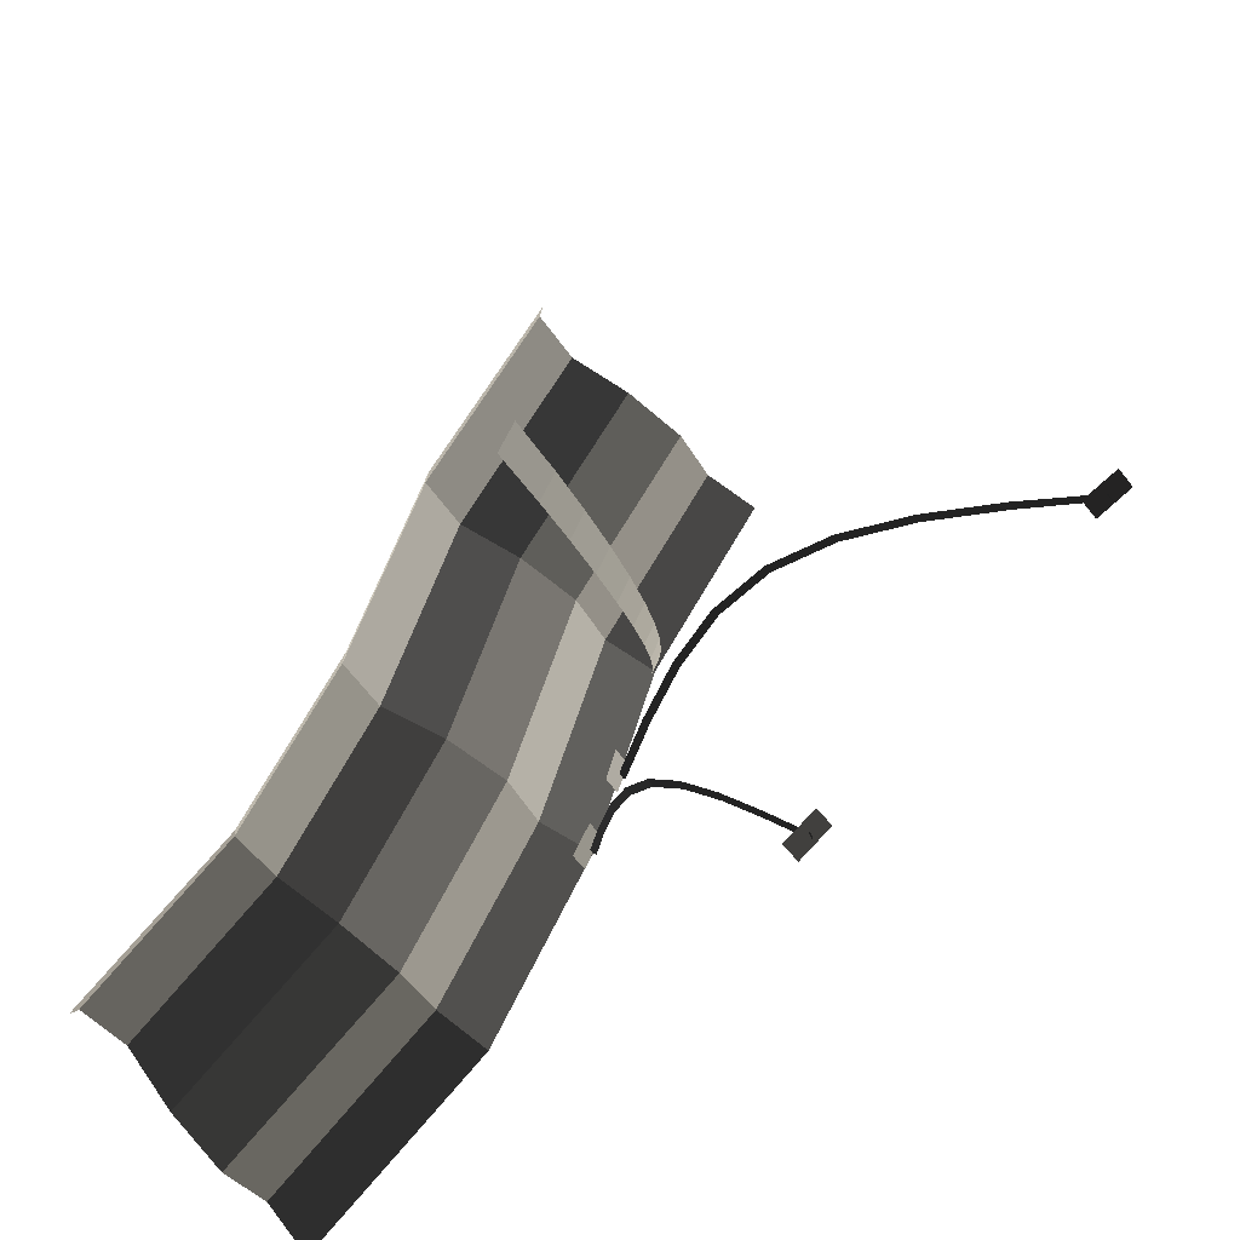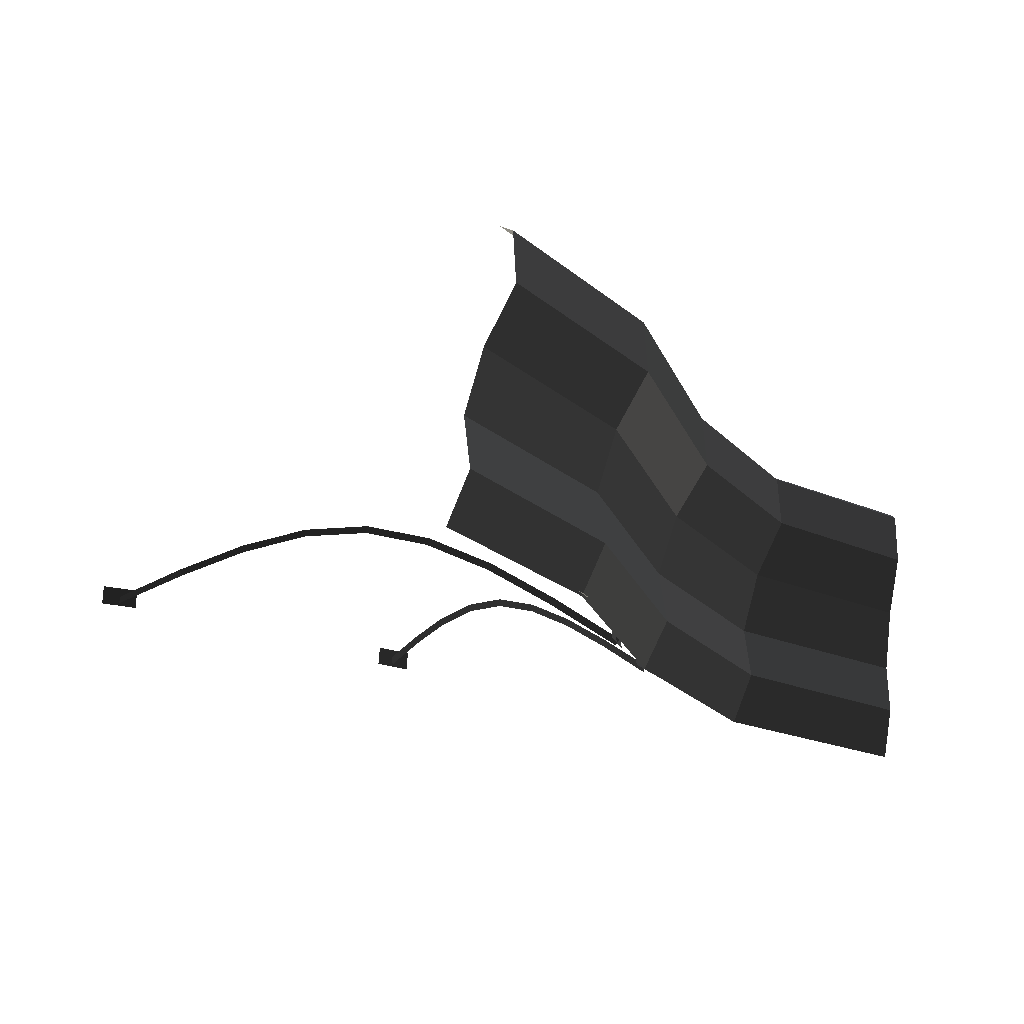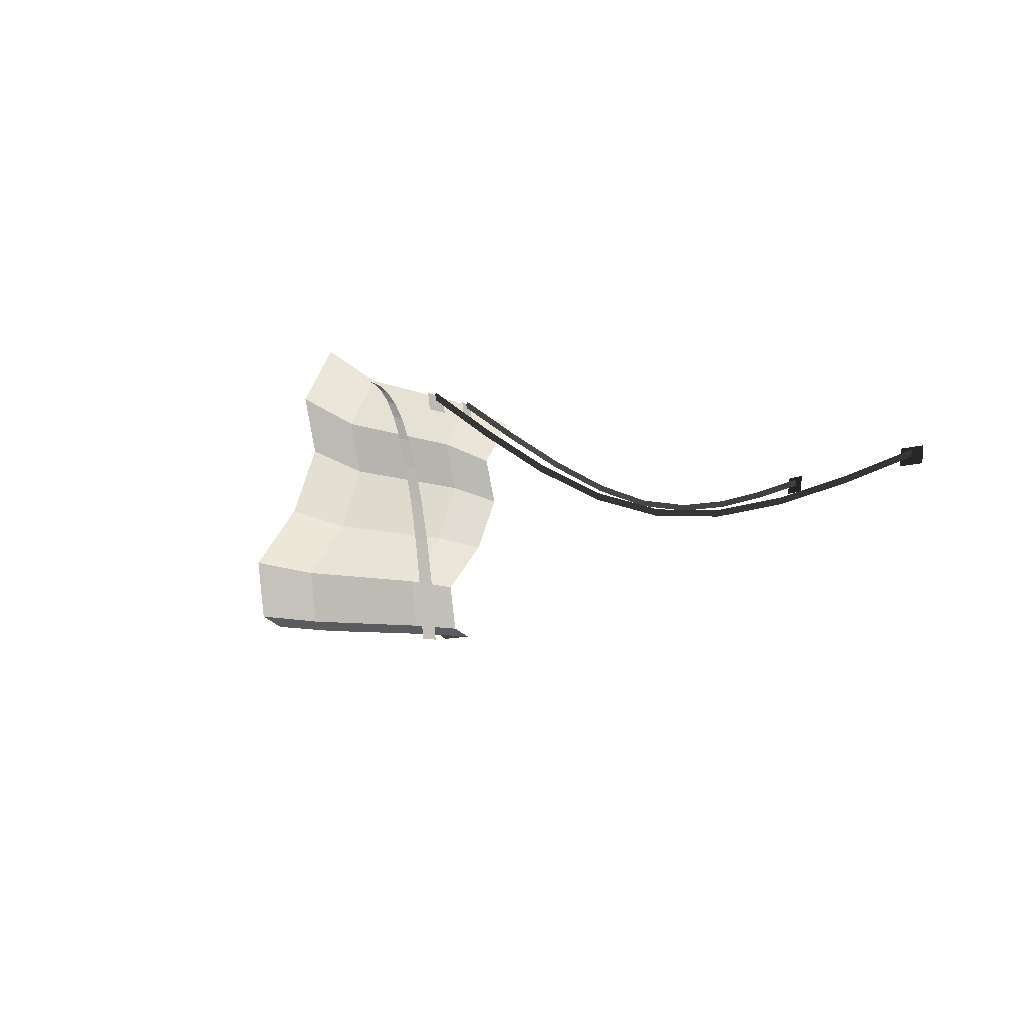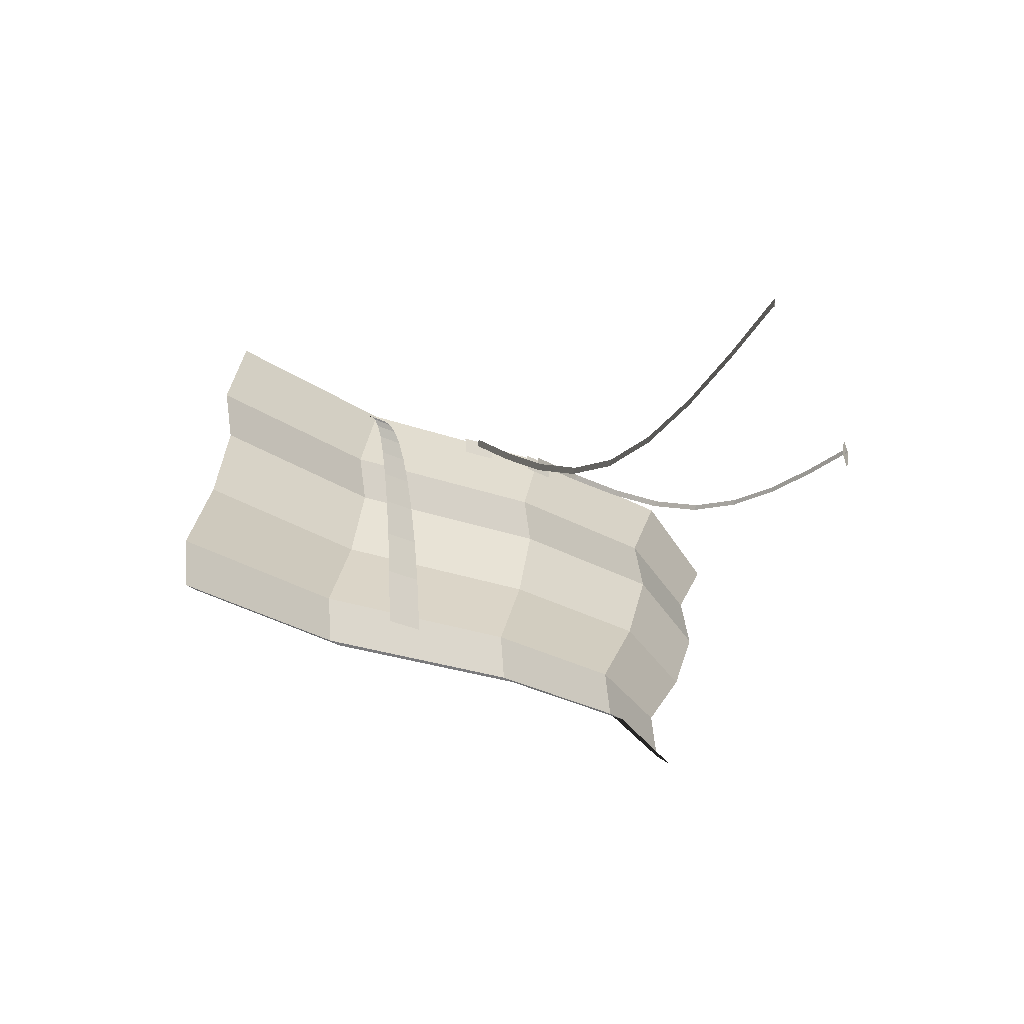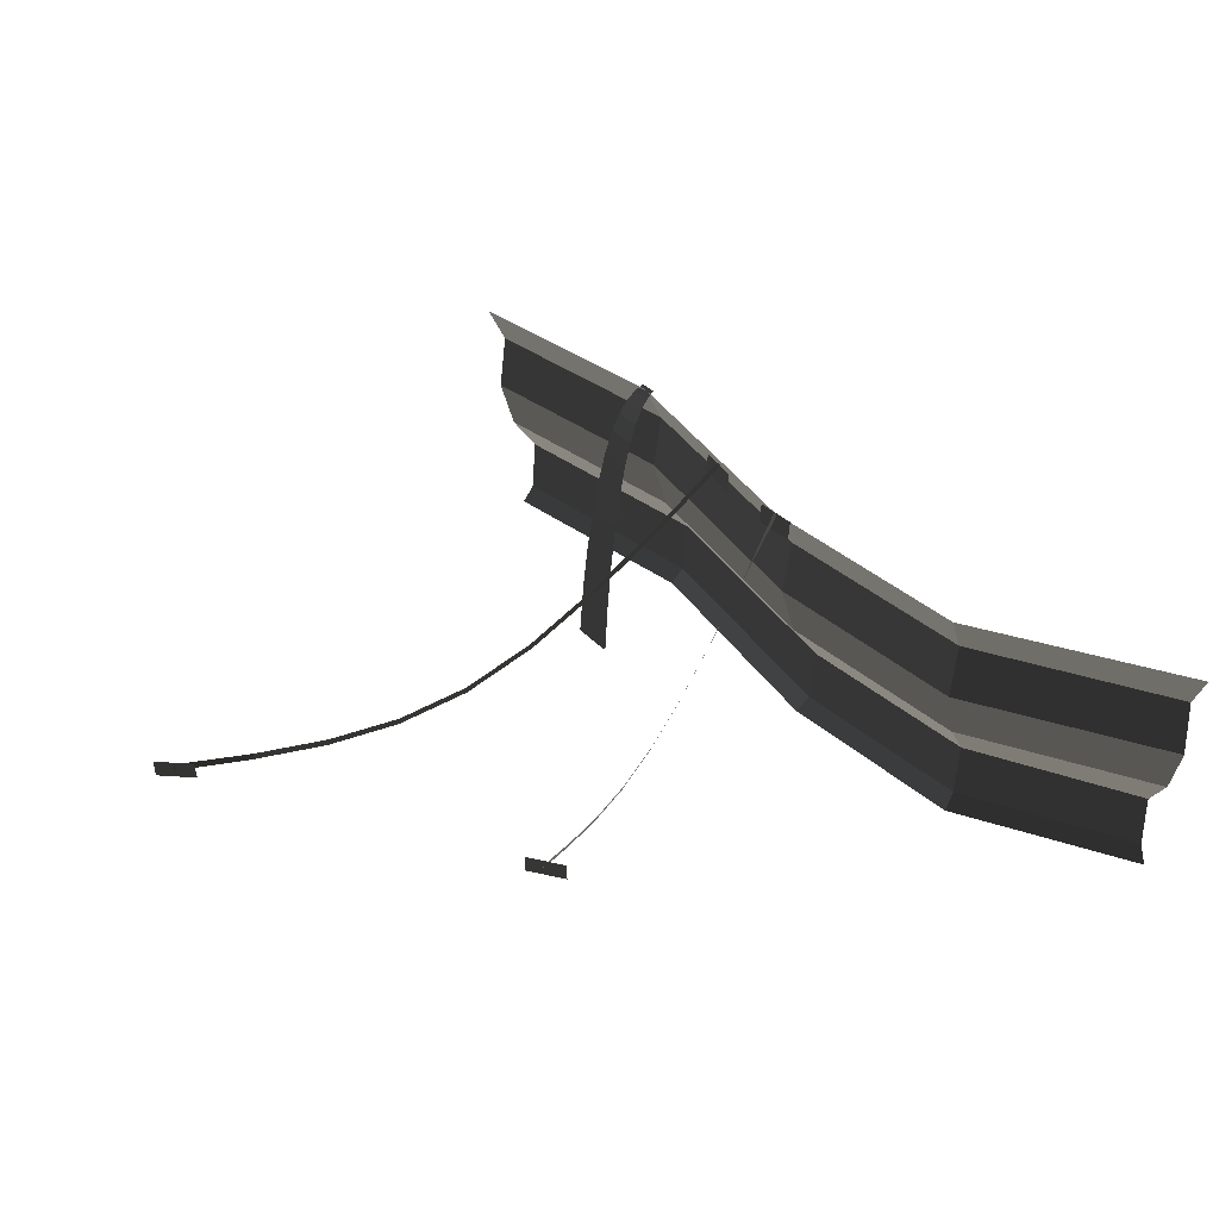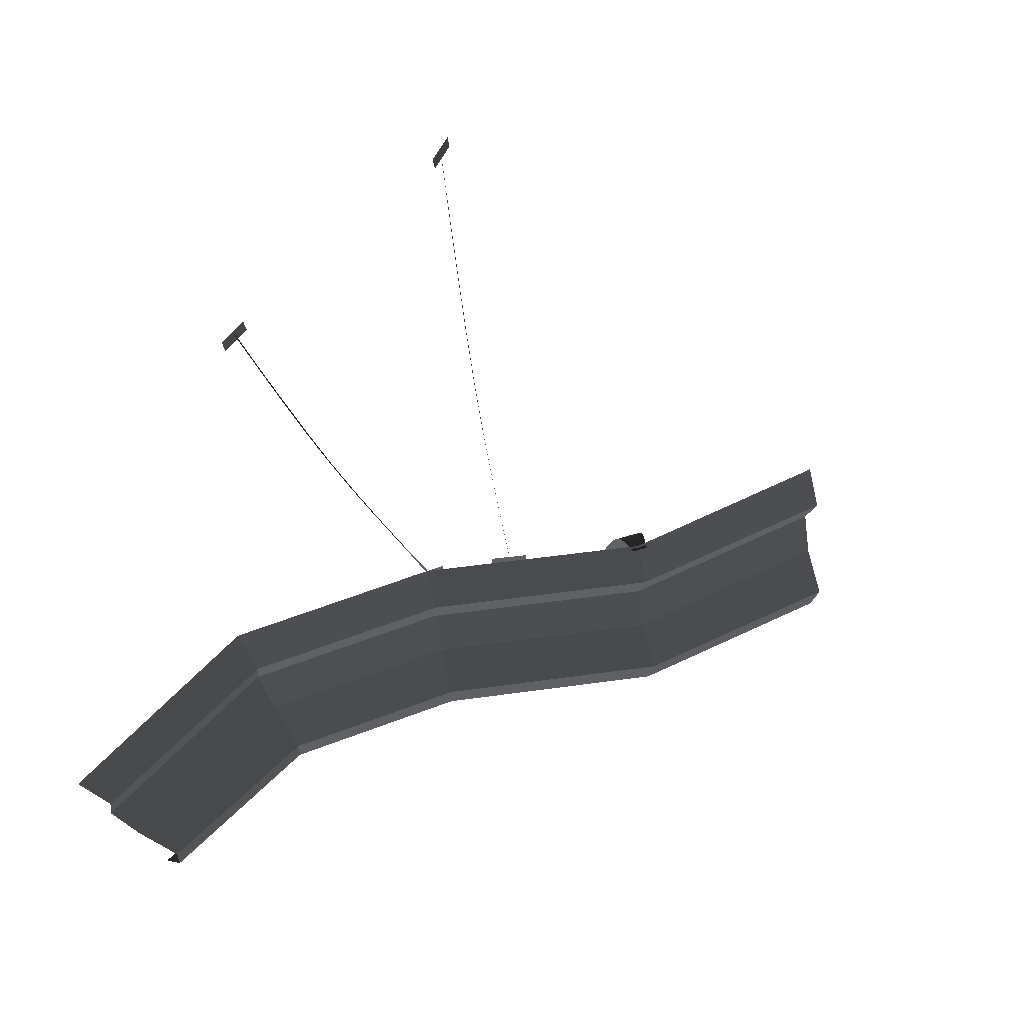
<metadata>
{"format":"obj","ext":"obj","renderer":"f3d","projection":"perspective","resolution":1024,"background":"white","views":[{"elev":-56.5,"azim":37.9,"up":"+Z"},{"elev":68.1,"azim":-178.1,"up":"+Z"},{"elev":-4.5,"azim":44.5,"up":"+Y"},{"elev":-25.5,"azim":77.5,"up":"+Y"},{"elev":41.3,"azim":166.9,"up":"+Y"},{"elev":67.7,"azim":-79.0,"up":"+Y"}]}
</metadata>
<code>
v -183.3 1.169 -31.71
v -182.3 0.32 -32.63
v -193.6 1.169 -45.93
v -192.5 0.32 -46.7
v -183.7 5.61 -31.38
v -194 5.61 -45.66
v -181.5 9.888 -33.35
v -191.7 9.888 -47.32
v -180.2 14.87 -34.48
v -190.3 14.87 -48.27
v -180.8 19.26 -33.92
v -191 19.26 -47.79
v -196.9 19.26 -65.5
v -196.2 14.87 -65.88
v -197.6 9.888 -65.12
v -191.7 9.888 -47.32
v -200.1 5.61 -63.77
v -194 5.61 -45.66
v -199.7 1.169 -63.99
v -193.6 1.169 -45.93
v -198.5 0.32 -64.62
v -192.5 0.32 -46.7
v -207.6 1.169 -76.98
v -206.6 0.32 -78.01
v -219.7 1.169 -85.53
v -219.6 0.32 -86.89
v -207.9 5.61 -76.61
v -219.8 5.61 -85.04
v -199.7 1.169 -63.99
v -200.1 5.61 -63.77
v -197.6 9.888 -65.12
v -205.9 9.888 -78.83
v -219.4 9.888 -87.97
v -219.8 5.61 -85.04
v -204.8 14.87 -80.1
v -219.2 14.87 -89.65
v -205.3 19.26 -79.46
v -219.3 19.26 -88.81
v -196.2 14.87 -65.88
v -196.9 19.26 -65.5
v -205.9 9.888 -78.83
v -197.6 9.888 -65.12
v -219.3 19.26 -88.81
v -219 23.21 -90.9
v -205.3 19.26 -79.46
v -203.9 23.21 -81.05
v -196.9 19.26 -65.5
v -195.1 23.21 -66.46
v -191 19.26 -47.79
v -189.3 23.21 -48.98
v -180.8 19.26 -33.92
v -179.3 23.21 -35.33
v -148.7 15.81 -75.2
v -148.7 15.21 -75.2
v -154.4 13.72 -73.24
v -154.2 13.15 -73.23
v -160 12.05 -71.28
v -159.8 11.46 -71.26
v -165.5 11.15 -69.34
v -165.4 10.55 -69.28
v -170.9 11.39 -67.42
v -171 10.8 -67.32
v -176.3 13.05 -65.5
v -176.5 12.49 -65.37
v -181.7 15.87 -63.6
v -181.9 15.35 -63.44
v -187 19.46 -61.7
v -187.3 18.97 -61.52
v -192.4 23.45 -59.79
v -192.7 22.97 -59.61
v -150.1 16.03 -75.69
v -150.2 14.46 -75.51
v -147.3 16.02 -74.78
v -147.3 14.46 -74.6
v -192 23.26 -58.36
v -191.9 21.69 -58.43
v -192.9 23.25 -61.18
v -192.8 21.69 -61.26
v -172.3 15.78 -90.37
v -172.1 15.24 -90.37
v -174.8 14.52 -87.57
v -174.5 13.98 -87.55
v -177.3 13.55 -84.76
v -177 13 -84.7
v -179.8 13.15 -81.92
v -179.7 12.58 -81.78
v -182.5 13.58 -79.02
v -182.5 13.03 -78.78
v -185.5 15.05 -76.02
v -185.5 14.53 -75.72
v -188.6 17.37 -72.95
v -188.6 16.88 -72.6
v -191.8 20.26 -69.81
v -191.8 19.79 -69.44
v -195 23.5 -66.47
v -195.2 22.92 -66.45
v -173.6 16.03 -91.1
v -173.7 14.46 -90.93
v -171 16.02 -89.67
v -171.1 14.46 -89.5
v -194.3 23.26 -65.17
v -194.2 21.69 -65.27
v -195.8 23.25 -67.73
v -195.7 21.69 -67.84
v -184 4.551 -49.87
v -183.6 -0.484 -49.97
v -185.4 4.551 -52.71
v -185.1 -0.4828 -52.94
v -184.4 8.488 -49.74
v -185.8 8.488 -52.45
v -184.9 12.04 -49.59
v -186.2 12.04 -52.14
v -185.4 15.14 -49.42
v -186.6 15.14 -51.79
v -186 17.69 -49.23
v -187.1 17.69 -51.42
v -186.6 19.67 -49.05
v -187.6 19.67 -51.04
v -187.3 21.12 -48.86
v -188.2 21.12 -50.64
v -187.9 22.12 -48.66
v -188.7 22.12 -50.23
v -188.6 22.77 -48.45
v -189.3 22.77 -49.79
v -189.3 23.19 -48.23
v -189.9 23.19 -49.34
v -189.8 23.19 -49.07
v -189.5 23.19 -48.51
v -189.1 22.77 -49.47
v -188.8 22.77 -48.79
v -188.5 22.12 -49.85
v -188.1 22.12 -49.06
v -187.9 21.12 -50.21
v -187.5 21.12 -49.31
v -187.4 19.67 -50.55
v -186.9 19.67 -49.56
v -186.9 17.69 -50.88
v -186.3 17.69 -49.79
v -186.3 15.14 -51.2
v -185.7 15.14 -50.02
v -185.8 12.04 -51.51
v -185.2 12.04 -50.23
v -185.4 8.488 -51.78
v -184.7 8.488 -50.43
v -185 4.551 -52.01
v -184.3 4.551 -50.59
v -184.7 -0.4831 -52.21
v -184 -0.4837 -50.72
g Group_001
f 1 2 4 3
f 1 3 6 5
f 5 6 8 7
f 7 8 10 9
f 9 10 12 11
f 12 10 14 13
f 14 10 16 15
f 15 16 18 17
f 17 18 20 19
f 19 20 22 21
f 19 21 24 23
f 23 24 26 25
f 23 25 28 27
f 23 27 30 29
f 30 27 32 31
f 32 27 34 33
f 32 33 36 35
f 35 36 38 37
f 35 37 40 39
f 35 39 42 41
g Group_002
f 43 44 46 45
f 45 46 48 47
f 47 48 50 49
f 49 50 52 51
g Group_003
f 53 54 56 55
f 55 56 58 57
f 57 58 60 59
f 59 60 62 61
f 61 62 64 63
f 63 64 66 65
f 65 66 68 67
f 67 68 70 69
g Group_004
f 71 72 74 73
g Group_005
f 75 76 78 77
g Group_006
f 79 80 82 81
f 81 82 84 83
f 83 84 86 85
f 85 86 88 87
f 87 88 90 89
f 89 90 92 91
f 91 92 94 93
f 93 94 96 95
g Group_007
f 97 98 100 99
g Group_008
f 101 102 104 103
g Group_009
f 105 106 108 107
f 105 107 110 109
f 109 110 112 111
f 111 112 114 113
f 113 114 116 115
f 115 116 118 117
f 117 118 120 119
f 119 120 122 121
f 121 122 124 123
f 123 124 126 125
g Group_010
f 127 128 130 129
f 129 130 132 131
f 131 132 134 133
f 133 134 136 135
f 135 136 138 137
f 137 138 140 139
f 139 140 142 141
f 141 142 144 143
f 143 144 146 145
f 145 146 148 147

</code>
